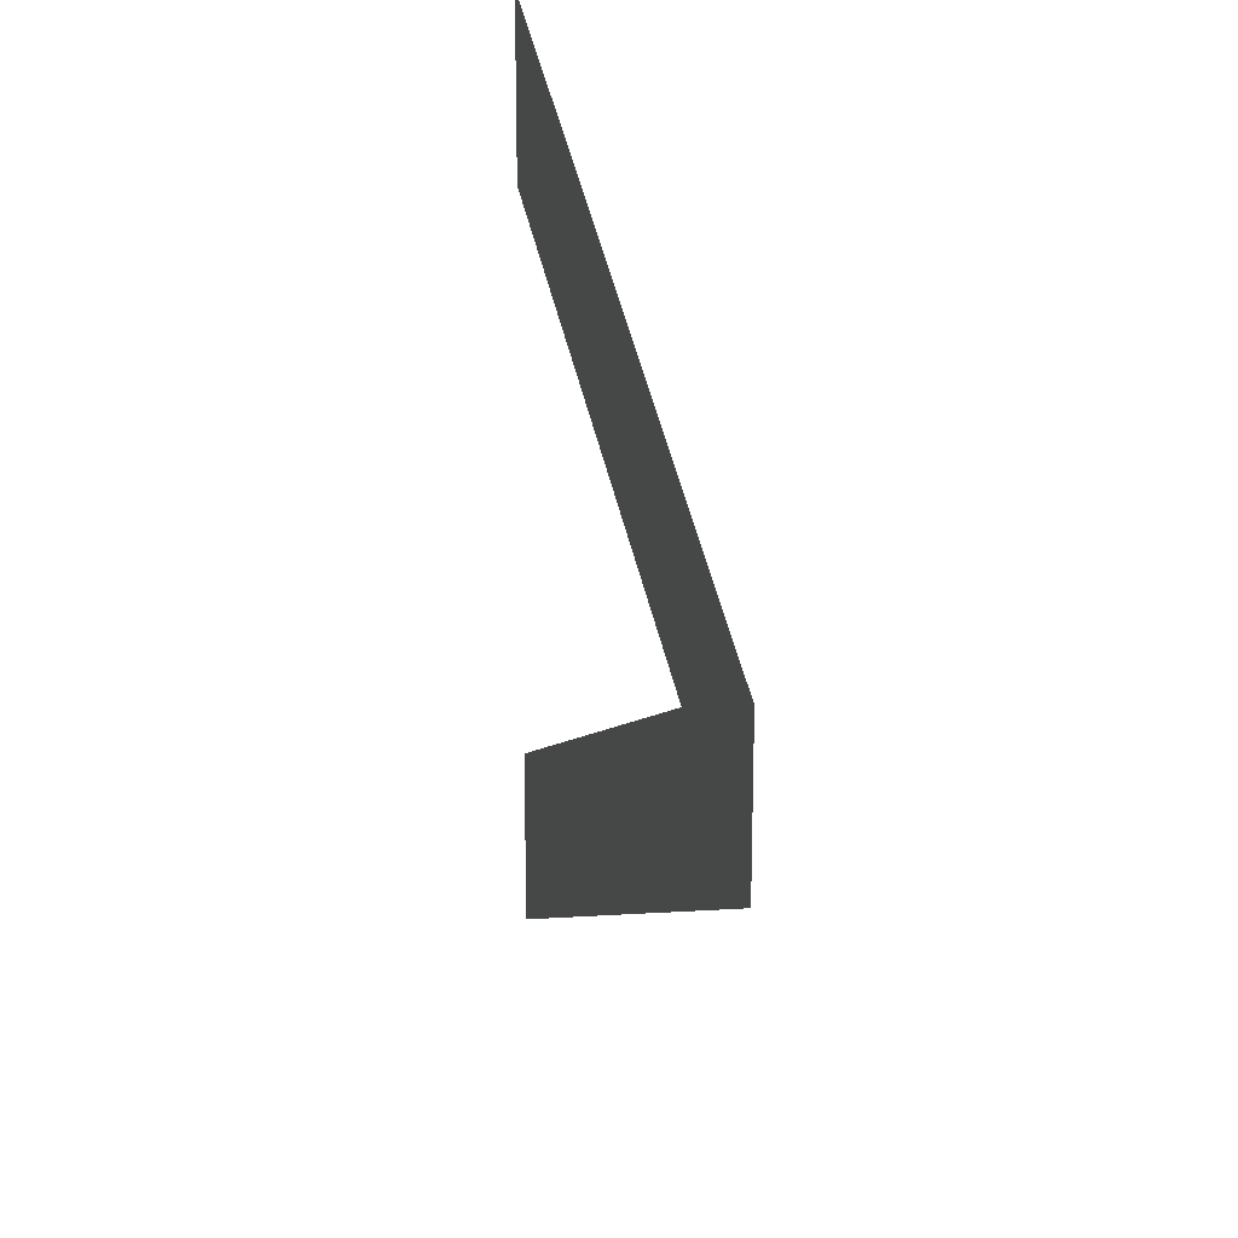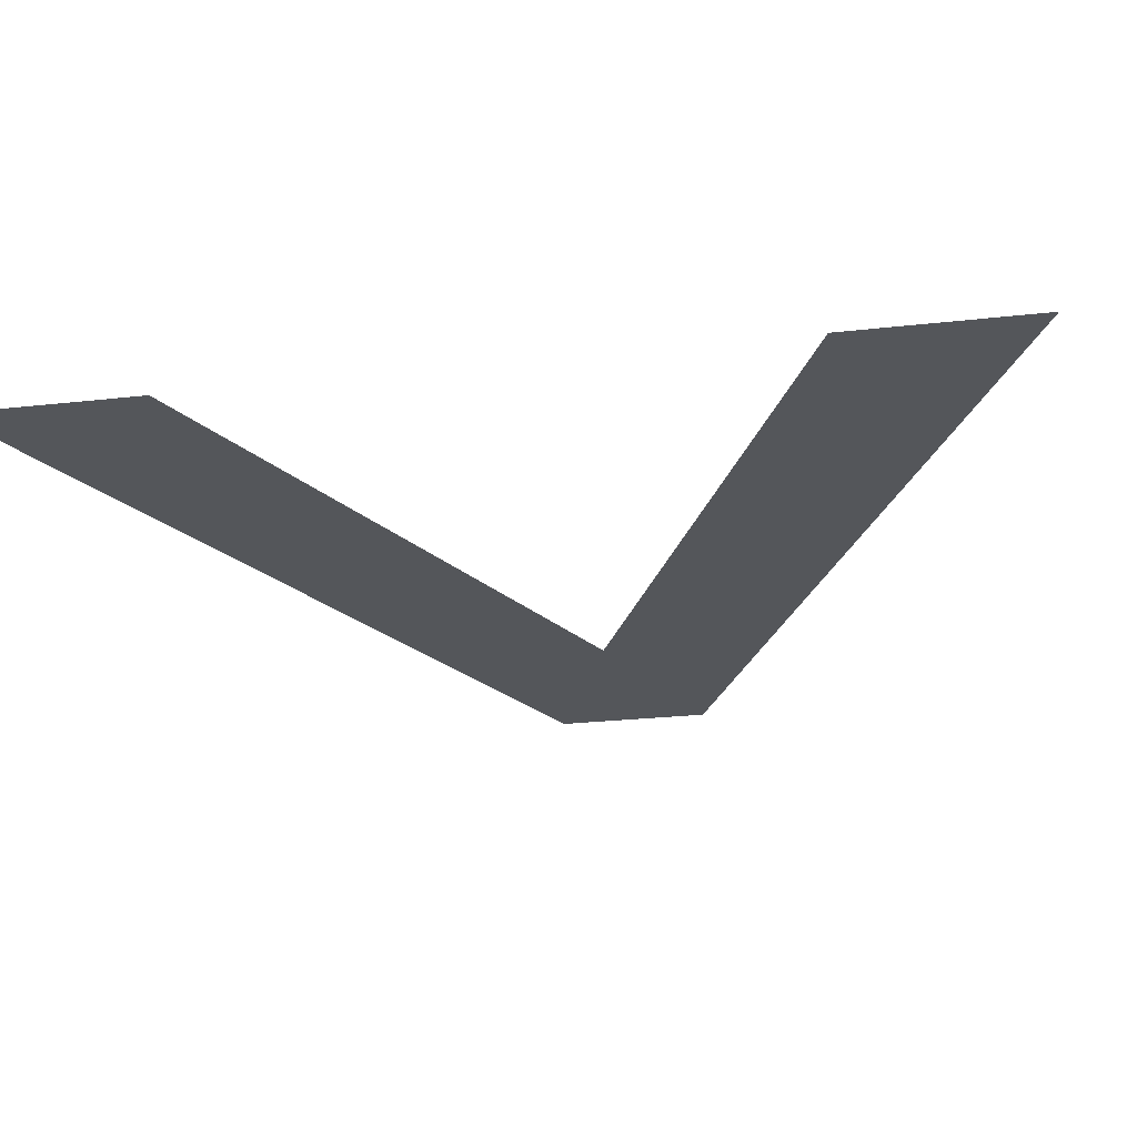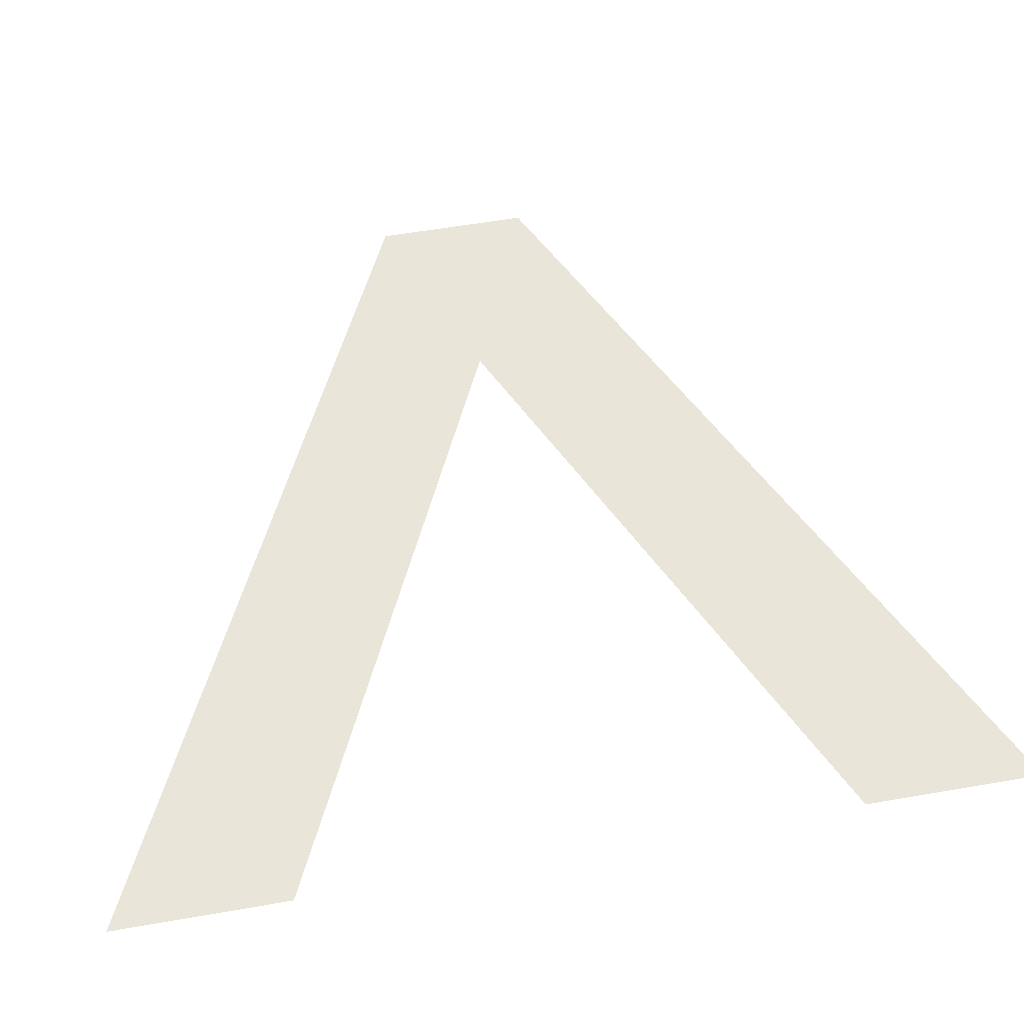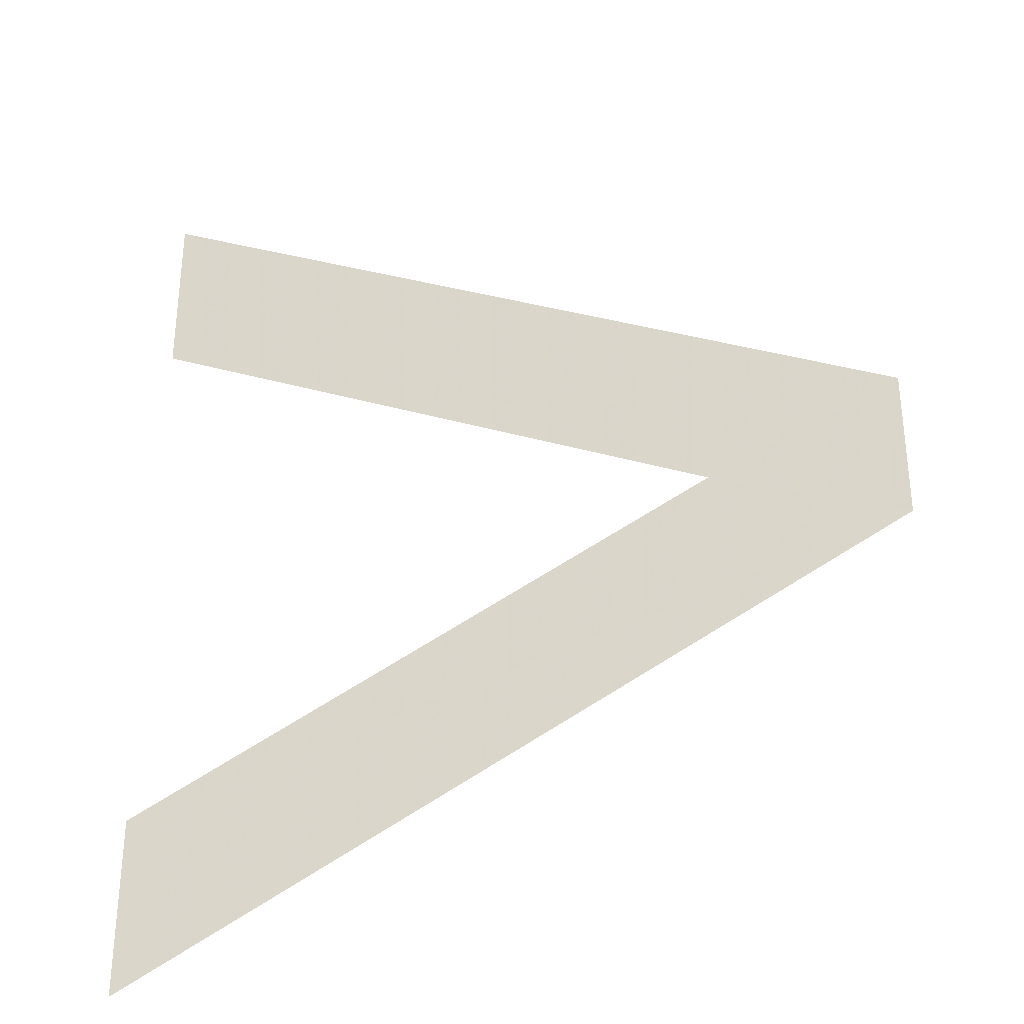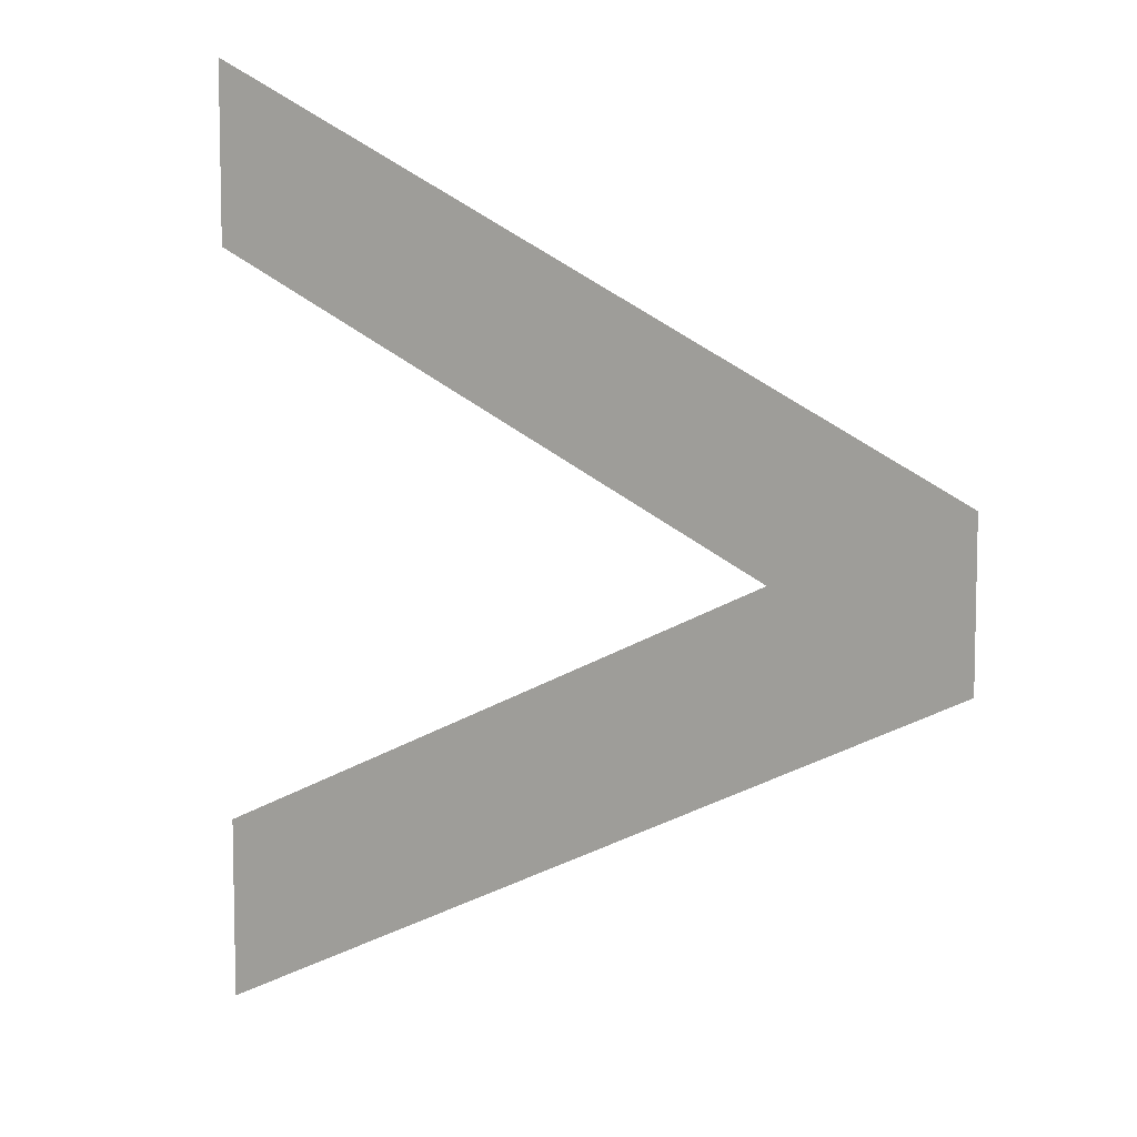
<metadata>
{"format":"obj","ext":"obj","renderer":"f3d","projection":"perspective","resolution":1024,"background":"white","views":[{"elev":20.1,"azim":76.3,"up":"+Y"},{"elev":-25.3,"azim":-79.7,"up":"+Z"},{"elev":58.0,"azim":-100.2,"up":"+Z"},{"elev":-33.5,"azim":17.7,"up":"+Y"},{"elev":8.1,"azim":32.2,"up":"+Y"}]}
</metadata>
<code>
o Text
v 0.04719 0.07078 0
v 0.04719 0.1543 0
v 0.322 0.2842 0
v 0.04719 0.4149 0
v 0.04719 0.4976 0
v 0.4113 0.3198 0
v 0.4113 0.2483 0
f 4 6 5
f 3 6 4
f 3 7 6
f 2 7 3
f 2 1 7

</code>
